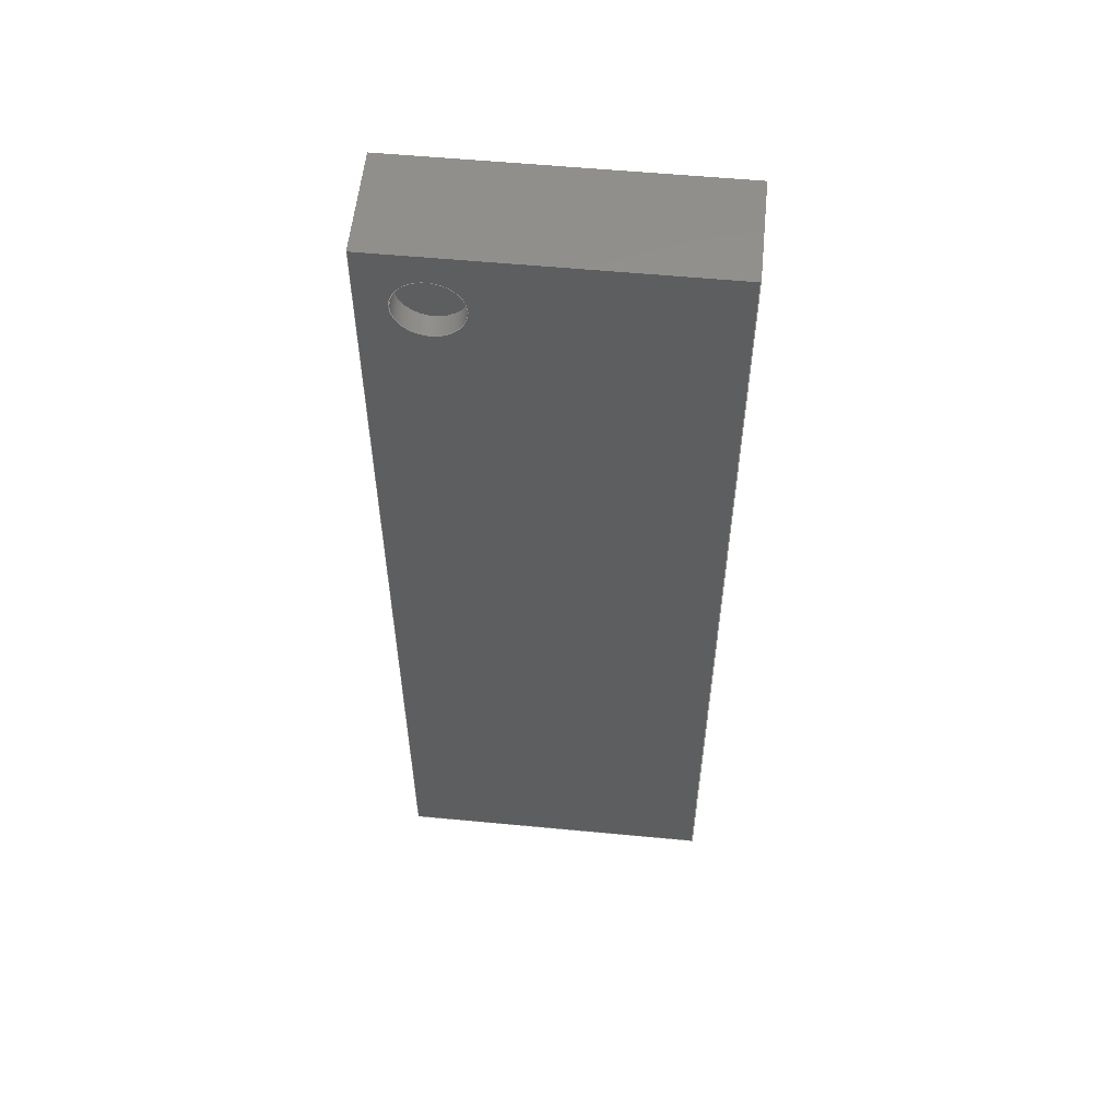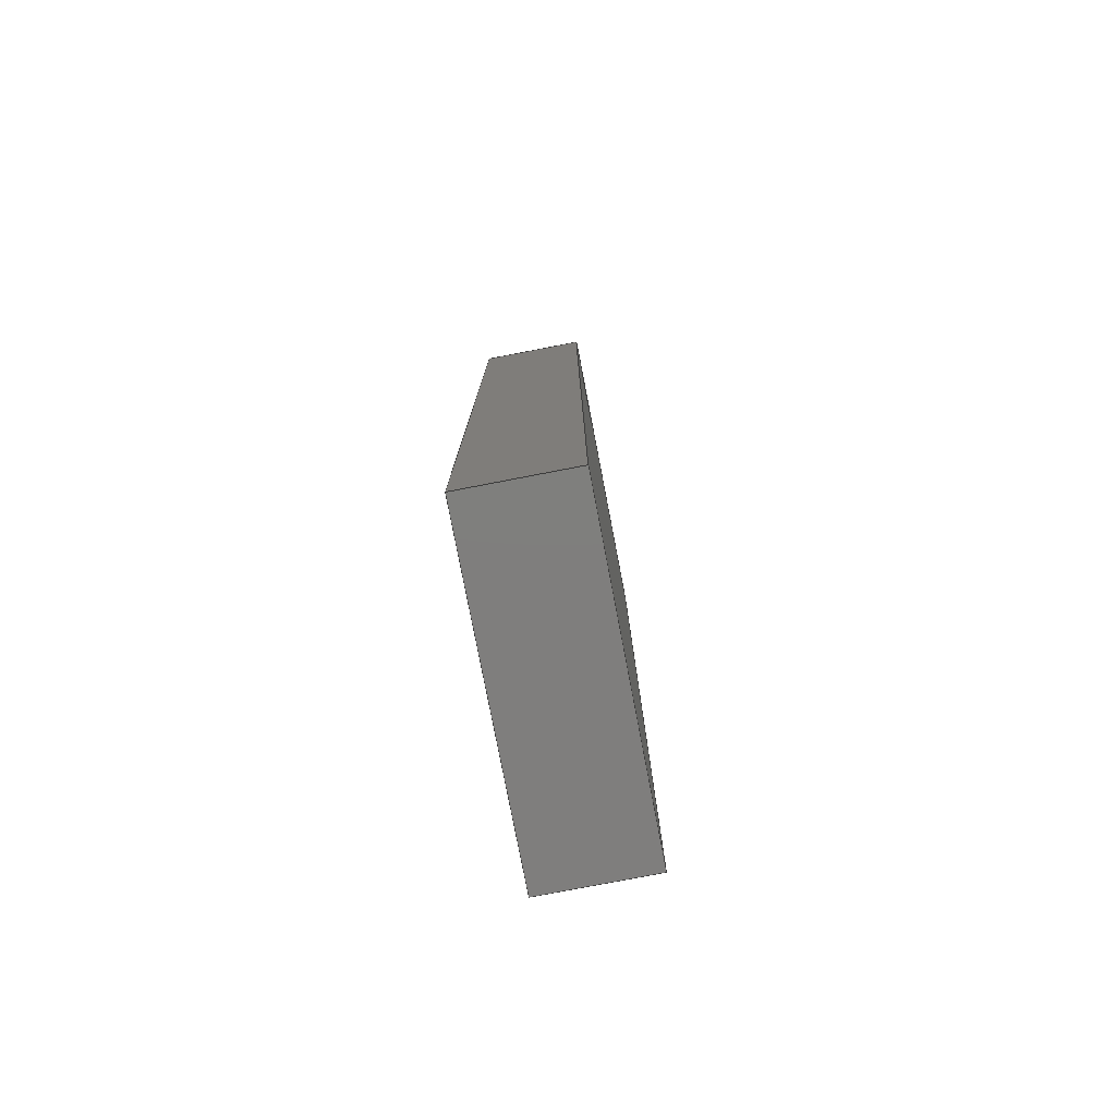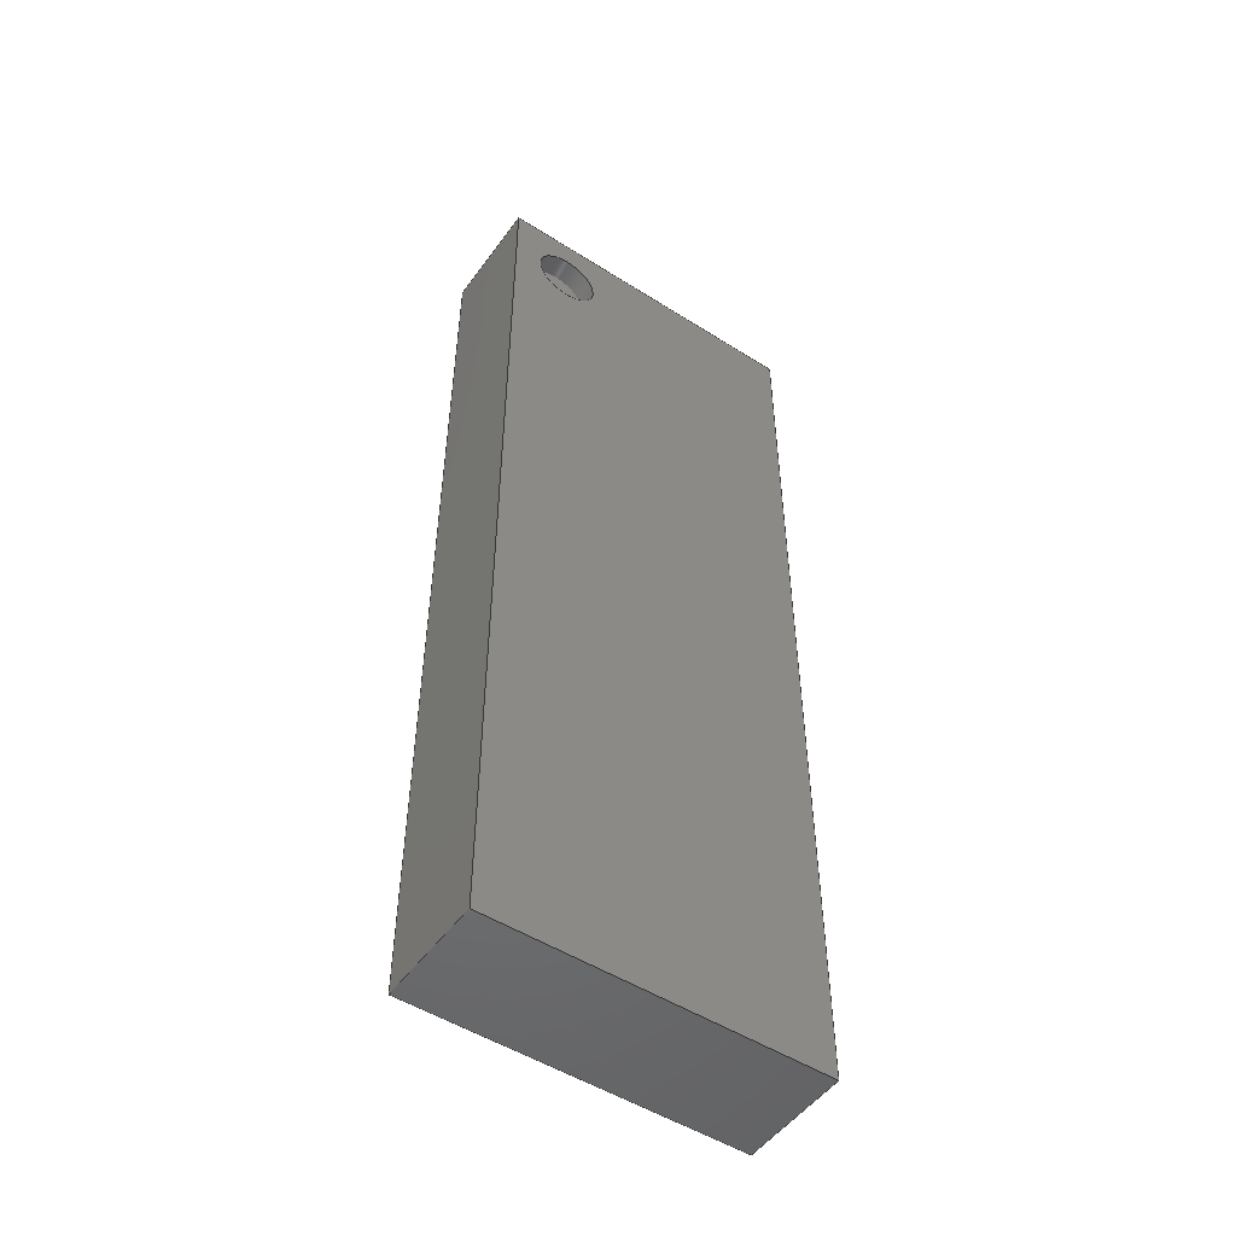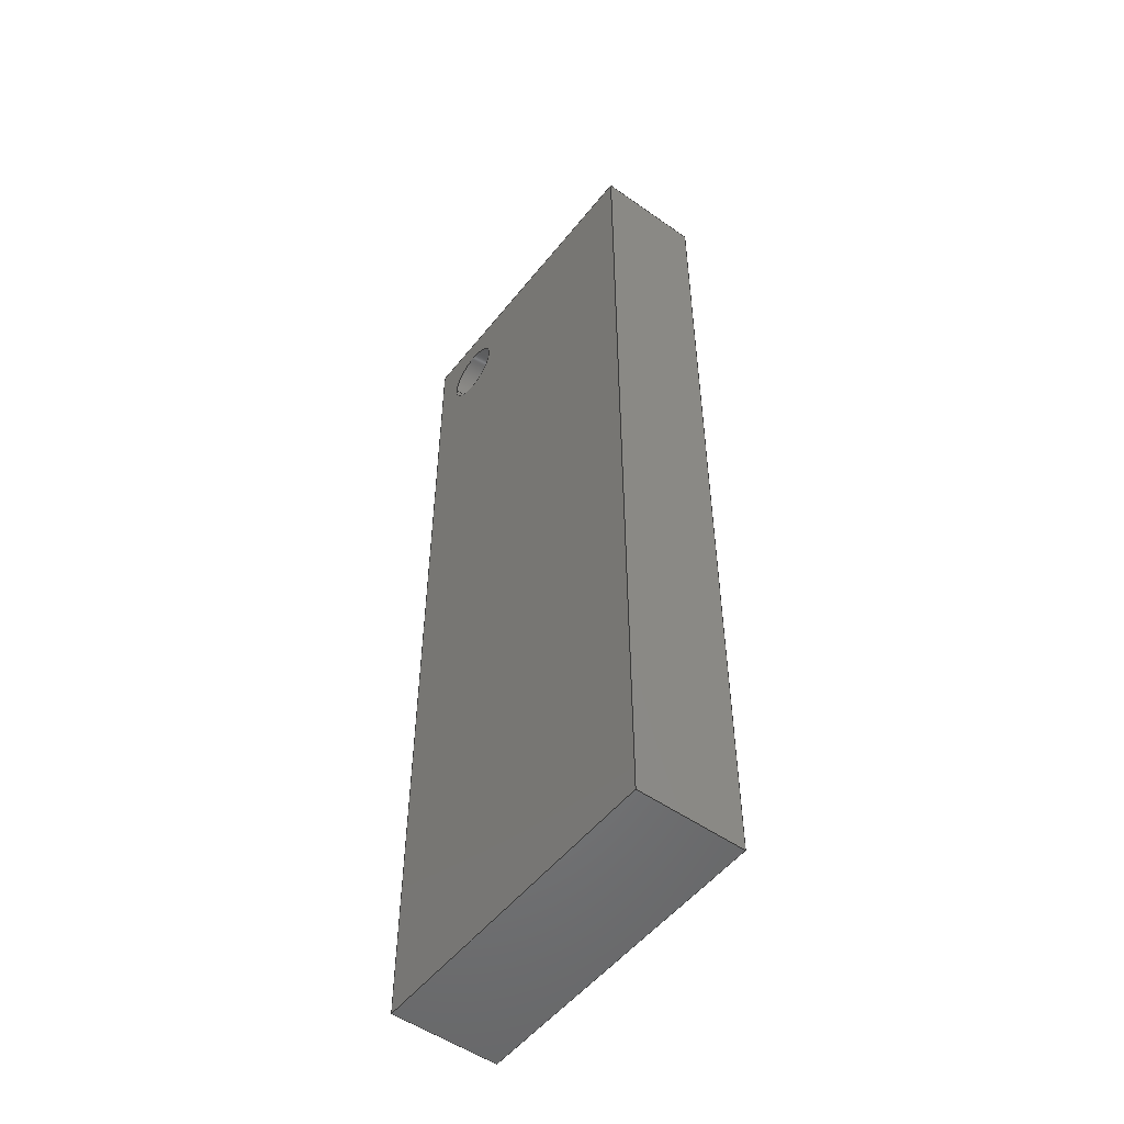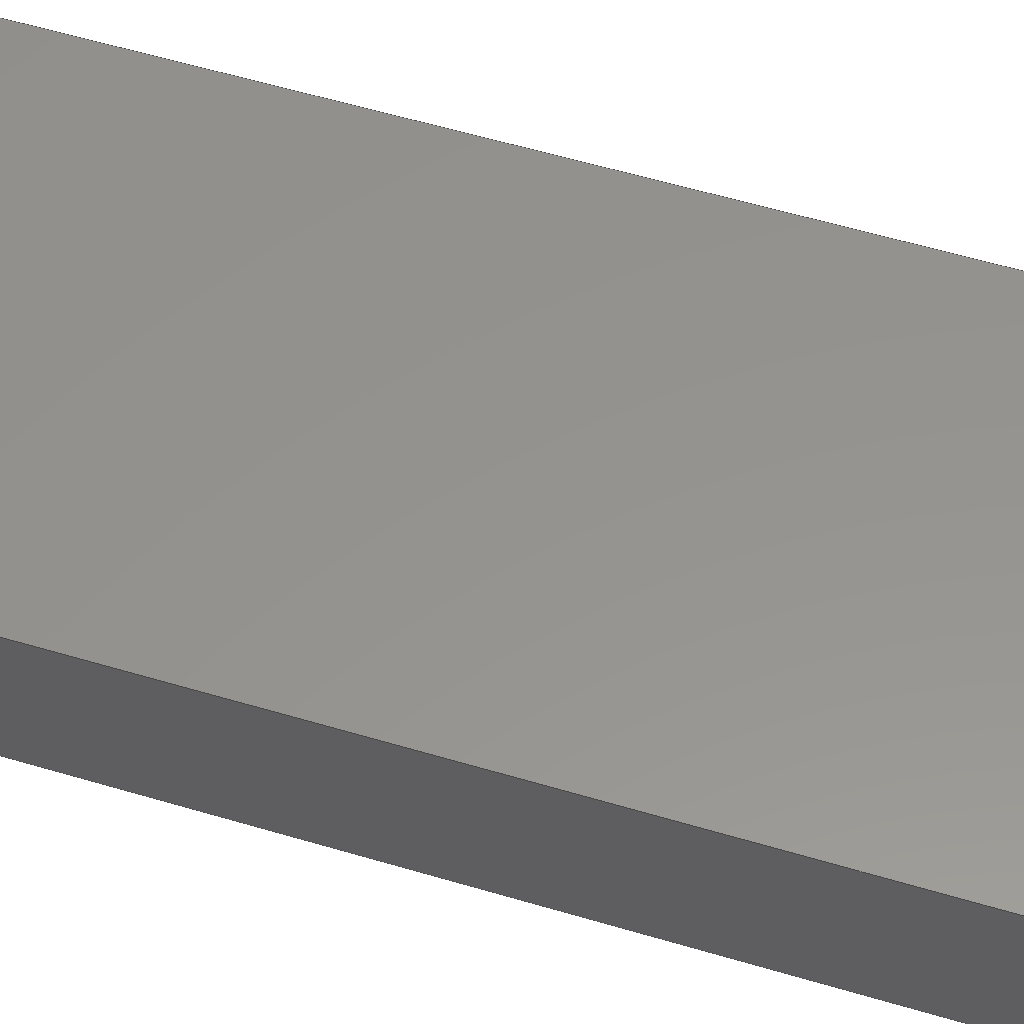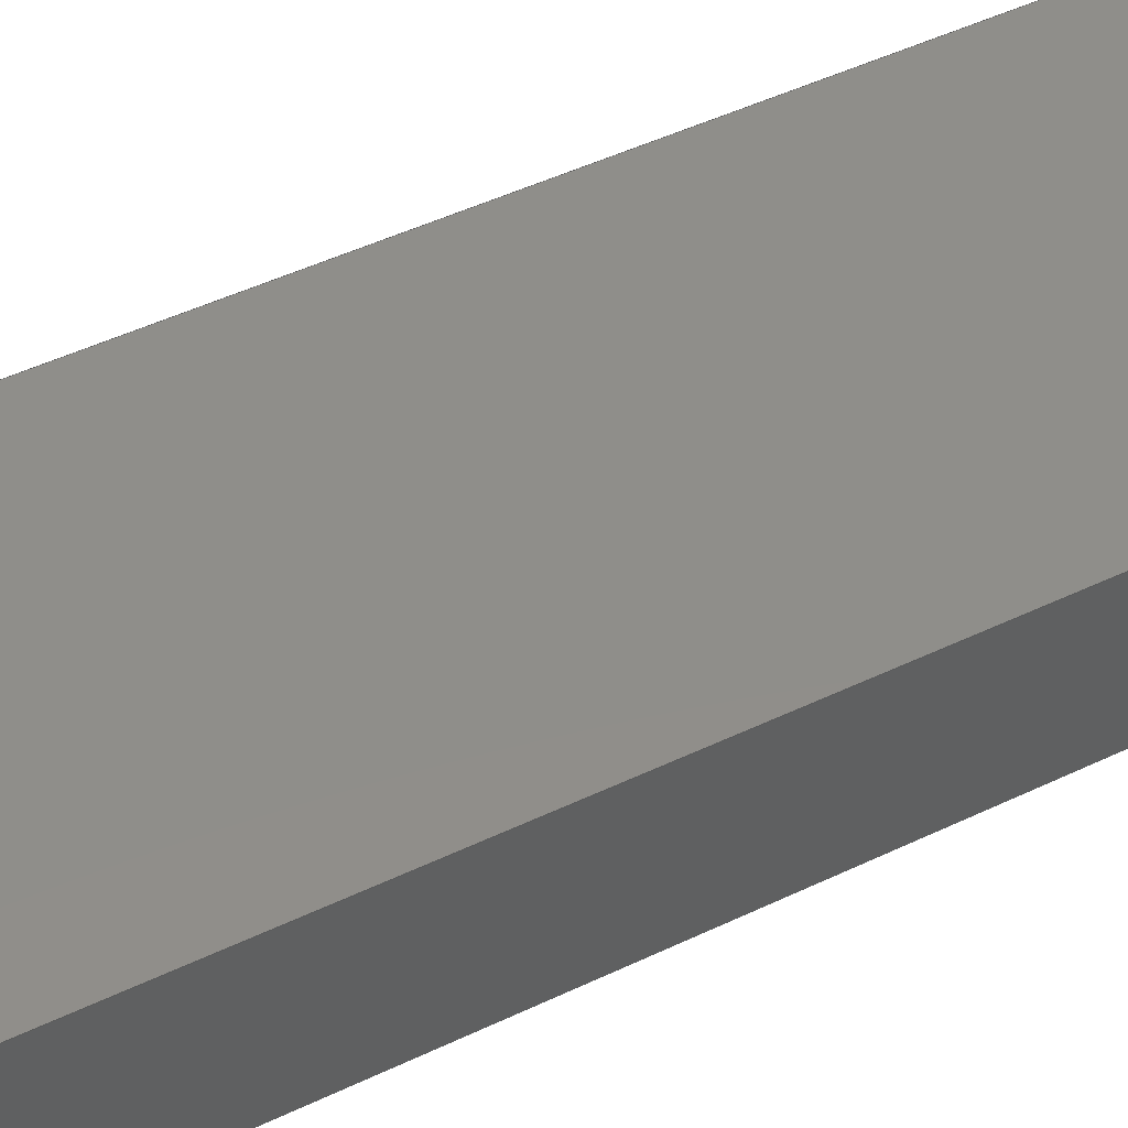
<metadata>
{"format":"step","ext":"step","renderer":"f3d","projection":"perspective","resolution":1024,"background":"white","views":[{"elev":55.9,"azim":-174.3,"up":"+Z"},{"elev":-78.5,"azim":100.9,"up":"+Z"},{"elev":-50.9,"azim":145.3,"up":"+Z"},{"elev":-52.2,"azim":-127.3,"up":"+Z"},{"elev":56.7,"azim":107.4,"up":"+Y"},{"elev":44.5,"azim":60.4,"up":"+Y"}]}
</metadata>
<code>
ISO-10303-21;
DATA;
#1=SHAPE_REPRESENTATION_RELATIONSHIP('','',#128,#2);
#2=ADVANCED_BREP_SHAPE_REPRESENTATION('',(#126),#208);
#3=LINE('',#182,#15);
#4=LINE('',#185,#16);
#5=LINE('',#187,#17);
#6=LINE('',#189,#18);
#7=LINE('',#191,#19);
#8=LINE('',#194,#20);
#9=LINE('',#195,#21);
#10=LINE('',#197,#22);
#11=LINE('',#200,#23);
#12=LINE('',#201,#24);
#13=LINE('',#203,#25);
#14=LINE('',#205,#26);
#15=VECTOR('',#152,1000);
#16=VECTOR('',#153,1000);
#17=VECTOR('',#154,1000);
#18=VECTOR('',#155,1000);
#19=VECTOR('',#158,1000);
#20=VECTOR('',#159,1000);
#21=VECTOR('',#160,1000);
#22=VECTOR('',#163,1000);
#23=VECTOR('',#164,1000);
#24=VECTOR('',#165,1000);
#25=VECTOR('',#168,1000);
#26=VECTOR('',#171,1000);
#27=CYLINDRICAL_SURFACE('',#132,0.3);
#28=ORIENTED_EDGE('',*,*,#56,.T.);
#29=ORIENTED_EDGE('',*,*,#56,.F.);
#30=ORIENTED_EDGE('',*,*,#57,.T.);
#31=ORIENTED_EDGE('',*,*,#58,.T.);
#32=ORIENTED_EDGE('',*,*,#59,.T.);
#33=ORIENTED_EDGE('',*,*,#60,.F.);
#34=ORIENTED_EDGE('',*,*,#61,.F.);
#35=ORIENTED_EDGE('',*,*,#62,.F.);
#36=ORIENTED_EDGE('',*,*,#63,.F.);
#37=ORIENTED_EDGE('',*,*,#59,.F.);
#38=ORIENTED_EDGE('',*,*,#64,.F.);
#39=ORIENTED_EDGE('',*,*,#57,.F.);
#40=ORIENTED_EDGE('',*,*,#65,.T.);
#41=ORIENTED_EDGE('',*,*,#66,.T.);
#42=ORIENTED_EDGE('',*,*,#61,.T.);
#43=ORIENTED_EDGE('',*,*,#67,.T.);
#44=ORIENTED_EDGE('',*,*,#68,.T.);
#45=ORIENTED_EDGE('',*,*,#64,.T.);
#46=ORIENTED_EDGE('',*,*,#58,.F.);
#47=ORIENTED_EDGE('',*,*,#66,.F.);
#48=ORIENTED_EDGE('',*,*,#60,.T.);
#49=ORIENTED_EDGE('',*,*,#63,.T.);
#50=ORIENTED_EDGE('',*,*,#69,.F.);
#51=ORIENTED_EDGE('',*,*,#67,.F.);
#52=ORIENTED_EDGE('',*,*,#69,.T.);
#53=ORIENTED_EDGE('',*,*,#62,.T.);
#54=ORIENTED_EDGE('',*,*,#68,.F.);
#55=ORIENTED_EDGE('',*,*,#65,.F.);
#56=EDGE_CURVE('',#70,#70,#80,.T.);
#57=EDGE_CURVE('',#71,#71,#81,.T.);
#58=EDGE_CURVE('',#72,#73,#3,.T.);
#59=EDGE_CURVE('',#73,#74,#4,.T.);
#60=EDGE_CURVE('',#75,#74,#5,.T.);
#61=EDGE_CURVE('',#72,#75,#6,.T.);
#62=EDGE_CURVE('',#76,#77,#7,.T.);
#63=EDGE_CURVE('',#74,#76,#8,.T.);
#64=EDGE_CURVE('',#77,#73,#9,.T.);
#65=EDGE_CURVE('',#78,#79,#10,.T.);
#66=EDGE_CURVE('',#79,#72,#11,.T.);
#67=EDGE_CURVE('',#75,#78,#12,.T.);
#68=EDGE_CURVE('',#79,#77,#13,.T.);
#69=EDGE_CURVE('',#78,#76,#14,.T.);
#70=VERTEX_POINT('',#177);
#71=VERTEX_POINT('',#180);
#72=VERTEX_POINT('',#183);
#73=VERTEX_POINT('',#184);
#74=VERTEX_POINT('',#186);
#75=VERTEX_POINT('',#188);
#76=VERTEX_POINT('',#192);
#77=VERTEX_POINT('',#193);
#78=VERTEX_POINT('',#198);
#79=VERTEX_POINT('',#199);
#80=CIRCLE('',#131,0.3);
#81=CIRCLE('',#133,0.3);
#82=EDGE_LOOP('',(#28));
#83=EDGE_LOOP('',(#29));
#84=EDGE_LOOP('',(#30));
#85=EDGE_LOOP('',(#31,#32,#33,#34));
#86=EDGE_LOOP('',(#35,#36,#37,#38));
#87=EDGE_LOOP('',(#39));
#88=EDGE_LOOP('',(#40,#41,#42,#43));
#89=EDGE_LOOP('',(#44,#45,#46,#47));
#90=EDGE_LOOP('',(#48,#49,#50,#51));
#91=EDGE_LOOP('',(#52,#53,#54,#55));
#92=FACE_BOUND('',#82,.T.);
#93=FACE_BOUND('',#83,.T.);
#94=FACE_BOUND('',#84,.T.);
#95=FACE_BOUND('',#85,.T.);
#96=FACE_BOUND('',#86,.T.);
#97=FACE_BOUND('',#87,.T.);
#98=FACE_BOUND('',#88,.T.);
#99=FACE_BOUND('',#89,.T.);
#100=FACE_BOUND('',#90,.T.);
#101=FACE_BOUND('',#91,.T.);
#102=PLANE('',#130);
#103=PLANE('',#134);
#104=PLANE('',#135);
#105=PLANE('',#136);
#106=PLANE('',#137);
#107=PLANE('',#138);
#108=PLANE('',#139);
#109=ADVANCED_FACE('',(#92),#102,.F.);
#110=ADVANCED_FACE('',(#93,#94),#27,.F.);
#111=ADVANCED_FACE('',(#95),#103,.T.);
#112=ADVANCED_FACE('',(#96),#104,.T.);
#113=ADVANCED_FACE('',(#97,#98),#105,.F.);
#114=ADVANCED_FACE('',(#99),#106,.T.);
#115=ADVANCED_FACE('',(#100),#107,.T.);
#116=ADVANCED_FACE('',(#101),#108,.T.);
#117=CLOSED_SHELL('',(#109,#110,#111,#112,#113,#114,#115,#116));
#118=STYLED_ITEM('',(#119),#126);
#119=PRESENTATION_STYLE_ASSIGNMENT((#120));
#120=SURFACE_STYLE_USAGE(.BOTH.,#121);
#121=SURFACE_SIDE_STYLE('',(#122));
#122=SURFACE_STYLE_FILL_AREA(#123);
#123=FILL_AREA_STYLE('',(#124));
#124=FILL_AREA_STYLE_COLOUR('',#125);
#125=COLOUR_RGB('',0.3098,0.3098,0.3098);
#126=MANIFOLD_SOLID_BREP('HC-04Integrados',#117);
#127=SHAPE_DEFINITION_REPRESENTATION(#213,#128);
#128=SHAPE_REPRESENTATION('HC-04Integrados',(#129),#208);
#129=AXIS2_PLACEMENT_3D('',#174,#140,#141);
#130=AXIS2_PLACEMENT_3D('',#175,#142,#143);
#131=AXIS2_PLACEMENT_3D('',#176,#144,#145);
#132=AXIS2_PLACEMENT_3D('',#178,#146,#147);
#133=AXIS2_PLACEMENT_3D('',#179,#148,#149);
#134=AXIS2_PLACEMENT_3D('',#181,#150,#151);
#135=AXIS2_PLACEMENT_3D('',#190,#156,#157);
#136=AXIS2_PLACEMENT_3D('',#196,#161,#162);
#137=AXIS2_PLACEMENT_3D('',#202,#166,#167);
#138=AXIS2_PLACEMENT_3D('',#204,#169,#170);
#139=AXIS2_PLACEMENT_3D('',#206,#172,#173);
#140=DIRECTION('',(0,0,1));
#141=DIRECTION('',(1,0,0));
#142=DIRECTION('',(1.234e-16,-1,-2.137e-16));
#143=DIRECTION('',(0,-2.137e-16,1));
#144=DIRECTION('',(0,1,1.225e-16));
#145=DIRECTION('',(1,0,0));
#146=DIRECTION('',(0,-1,-1.225e-16));
#147=DIRECTION('',(1,0,0));
#148=DIRECTION('',(0,1,1.225e-16));
#149=DIRECTION('',(1,0,0));
#150=DIRECTION('',(0,0,-1));
#151=DIRECTION('',(-1,0,0));
#152=DIRECTION('',(0,-1,0));
#153=DIRECTION('',(-1,0,0));
#154=DIRECTION('',(0,-1,0));
#155=DIRECTION('',(-1,0,0));
#156=DIRECTION('',(0,-1,0));
#157=DIRECTION('',(1,0,0));
#158=DIRECTION('',(1,0,0));
#159=DIRECTION('',(0,0,1));
#160=DIRECTION('',(0,0,-1));
#161=DIRECTION('',(0,-1,0));
#162=DIRECTION('',(1,0,0));
#163=DIRECTION('',(1,0,0));
#164=DIRECTION('',(0,0,-1));
#165=DIRECTION('',(0,0,1));
#166=DIRECTION('',(1,0,0));
#167=DIRECTION('',(0,0,-1));
#168=DIRECTION('',(0,-1,0));
#169=DIRECTION('',(-1,0,0));
#170=DIRECTION('',(0,0,1));
#171=DIRECTION('',(0,-1,0));
#172=DIRECTION('',(0,0,1));
#173=DIRECTION('',(1,0,0));
#174=CARTESIAN_POINT('',(0,0,0));
#175=CARTESIAN_POINT('',(-17.75,0.8,3.925));
#176=CARTESIAN_POINT('',(-17.75,0.8,3.925));
#177=CARTESIAN_POINT('',(-17.45,0.8,3.925));
#178=CARTESIAN_POINT('',(-17.75,0.8,3.925));
#179=CARTESIAN_POINT('',(-17.75,1,3.925));
#180=CARTESIAN_POINT('',(-17.45,1,3.925));
#181=CARTESIAN_POINT('',(-17.18,1,-4.5));
#182=CARTESIAN_POINT('',(-17.18,1,-4.5));
#183=CARTESIAN_POINT('',(-17.18,1,-4.5));
#184=CARTESIAN_POINT('',(-17.18,0,-4.5));
#185=CARTESIAN_POINT('',(-17.18,0,-4.5));
#186=CARTESIAN_POINT('',(-20.18,0,-4.5));
#187=CARTESIAN_POINT('',(-20.18,1,-4.5));
#188=CARTESIAN_POINT('',(-20.18,1,-4.5));
#189=CARTESIAN_POINT('',(-17.18,1,-4.5));
#190=CARTESIAN_POINT('',(-20.18,0,4.5));
#191=CARTESIAN_POINT('',(-20.18,0,4.5));
#192=CARTESIAN_POINT('',(-20.18,0,4.5));
#193=CARTESIAN_POINT('',(-17.18,0,4.5));
#194=CARTESIAN_POINT('',(-20.18,0,-4.5));
#195=CARTESIAN_POINT('',(-17.18,0,4.5));
#196=CARTESIAN_POINT('',(-20.18,1,4.5));
#197=CARTESIAN_POINT('',(-20.18,1,4.5));
#198=CARTESIAN_POINT('',(-20.18,1,4.5));
#199=CARTESIAN_POINT('',(-17.18,1,4.5));
#200=CARTESIAN_POINT('',(-17.18,1,4.5));
#201=CARTESIAN_POINT('',(-20.18,1,-4.5));
#202=CARTESIAN_POINT('',(-17.18,1,4.5));
#203=CARTESIAN_POINT('',(-17.18,1,4.5));
#204=CARTESIAN_POINT('',(-20.18,1,-4.5));
#205=CARTESIAN_POINT('',(-20.18,1,4.5));
#206=CARTESIAN_POINT('',(-20.18,1,4.5));
#207=MECHANICAL_DESIGN_GEOMETRIC_PRESENTATION_REPRESENTATION('',(#118),
#208);
#208=(
GEOMETRIC_REPRESENTATION_CONTEXT(3)
GLOBAL_UNCERTAINTY_ASSIGNED_CONTEXT((#209))
GLOBAL_UNIT_ASSIGNED_CONTEXT((#212,#211,#210))
REPRESENTATION_CONTEXT('HC-04Integrados','TOP_LEVEL_ASSEMBLY_PART')
);
#209=UNCERTAINTY_MEASURE_WITH_UNIT(LENGTH_MEASURE(1e-05),#212,
'DISTANCE_ACCURACY_VALUE','Maximum Tolerance applied to model');
#210=(
NAMED_UNIT(*)
SI_UNIT($,.STERADIAN.)
SOLID_ANGLE_UNIT()
);
#211=(
NAMED_UNIT(*)
PLANE_ANGLE_UNIT()
SI_UNIT($,.RADIAN.)
);
#212=(
LENGTH_UNIT()
NAMED_UNIT(*)
SI_UNIT(.MILLI.,.METRE.)
);
#213=PRODUCT_DEFINITION_SHAPE('','',#214);
#214=PRODUCT_DEFINITION('','',#216,#215);
#215=PRODUCT_DEFINITION_CONTEXT('',#222,'design');
#216=PRODUCT_DEFINITION_FORMATION_WITH_SPECIFIED_SOURCE('','',#218,
 .NOT_KNOWN.);
#217=PRODUCT_RELATED_PRODUCT_CATEGORY('','',(#218));
#218=PRODUCT('HC-04Integrados','HC-04Integrados','HC-04Integrados',(#220));
#219=PRODUCT_CATEGORY('','');
#220=PRODUCT_CONTEXT('',#222,'mechanical');
#221=APPLICATION_PROTOCOL_DEFINITION('international standard',
'ap242_managed_model_based_3d_engineering',2011,#222);
#222=APPLICATION_CONTEXT('managed model based 3d engineering');
ENDSEC;
END-ISO-10303-21;

</code>
